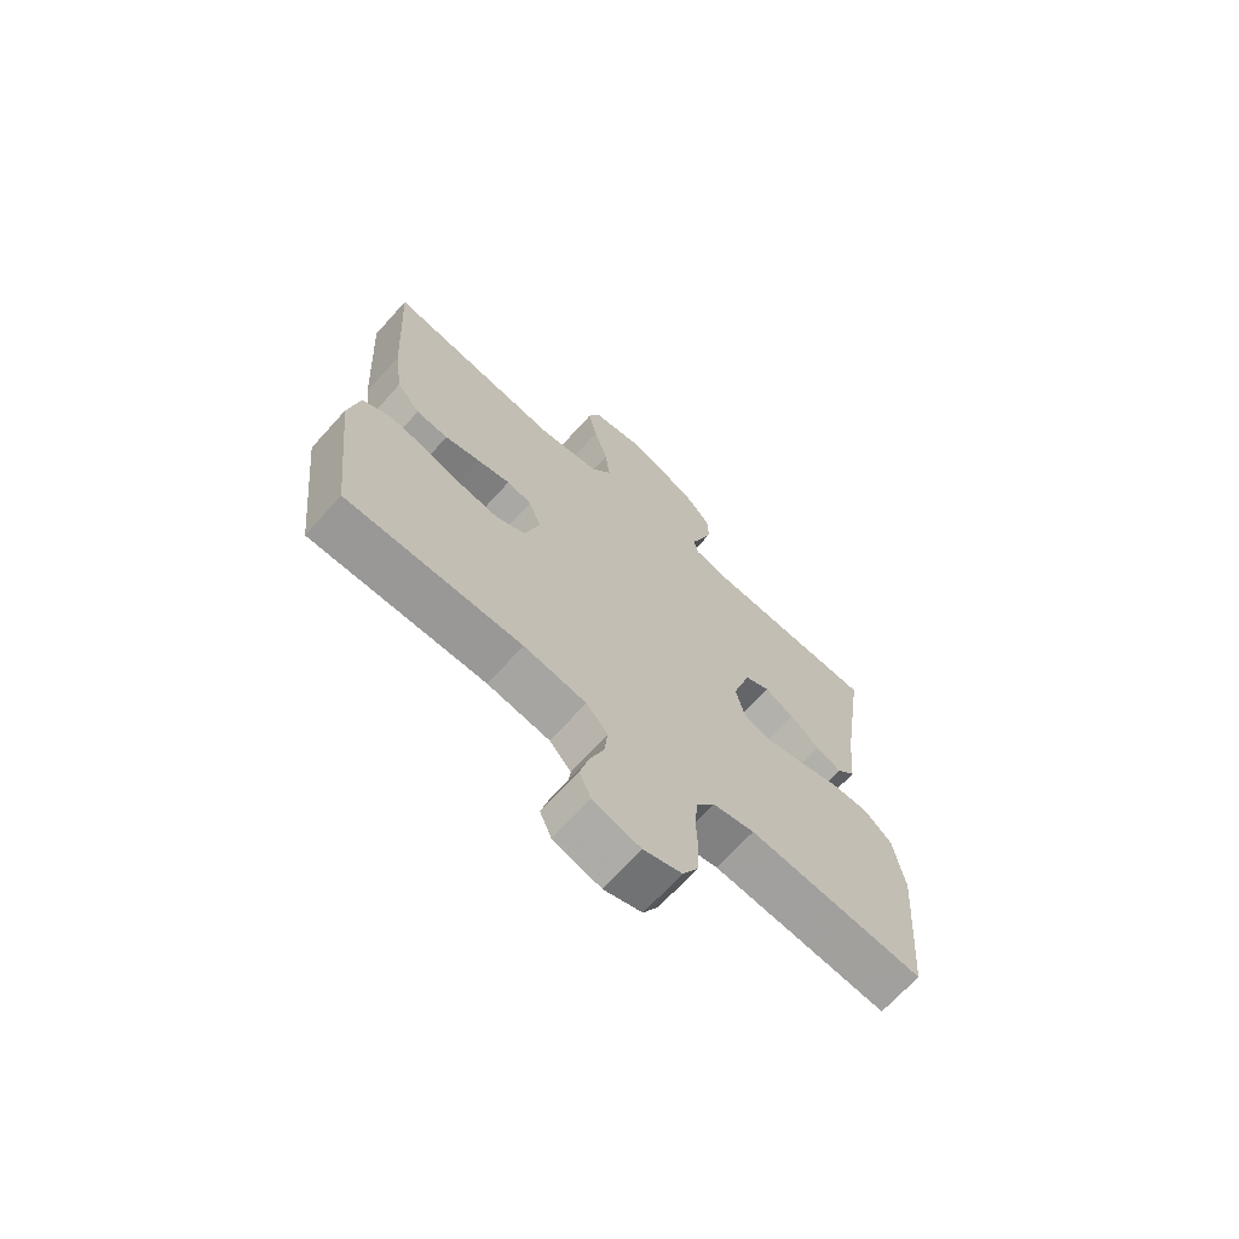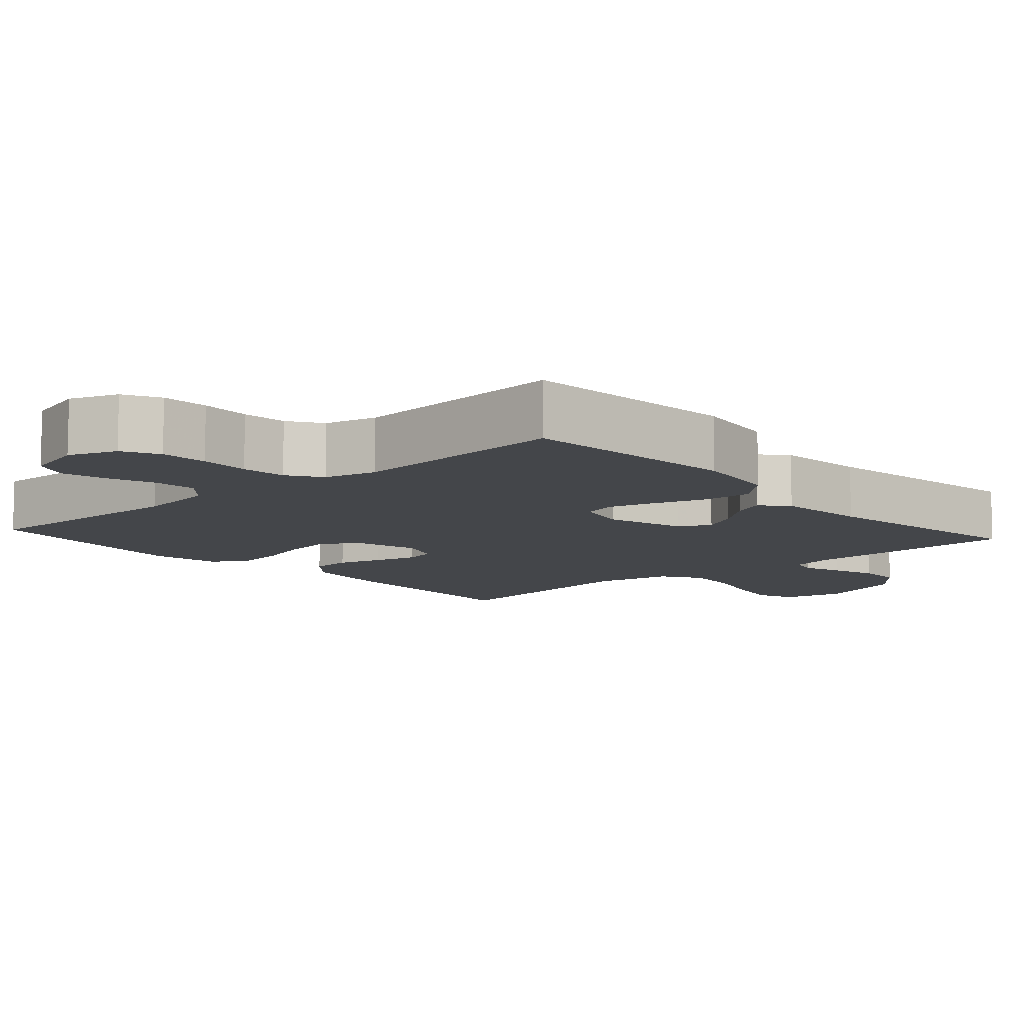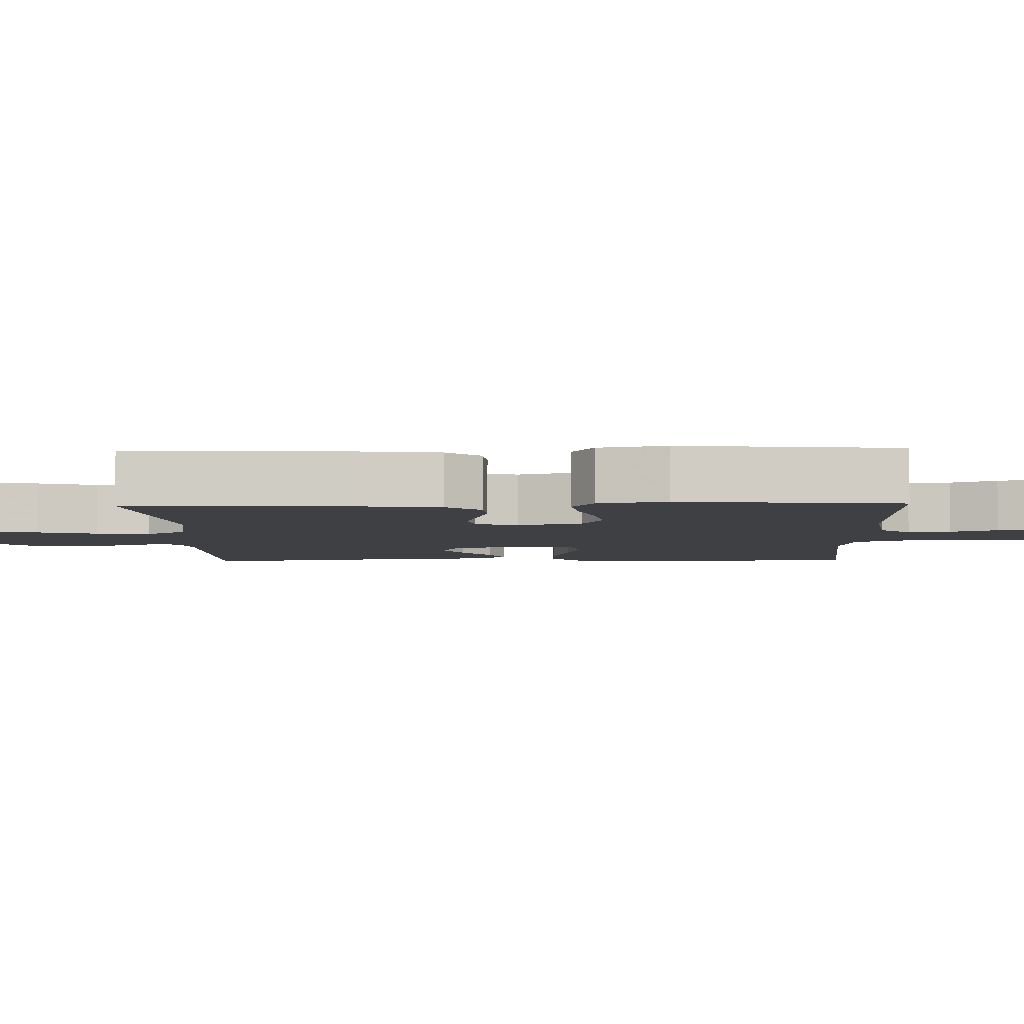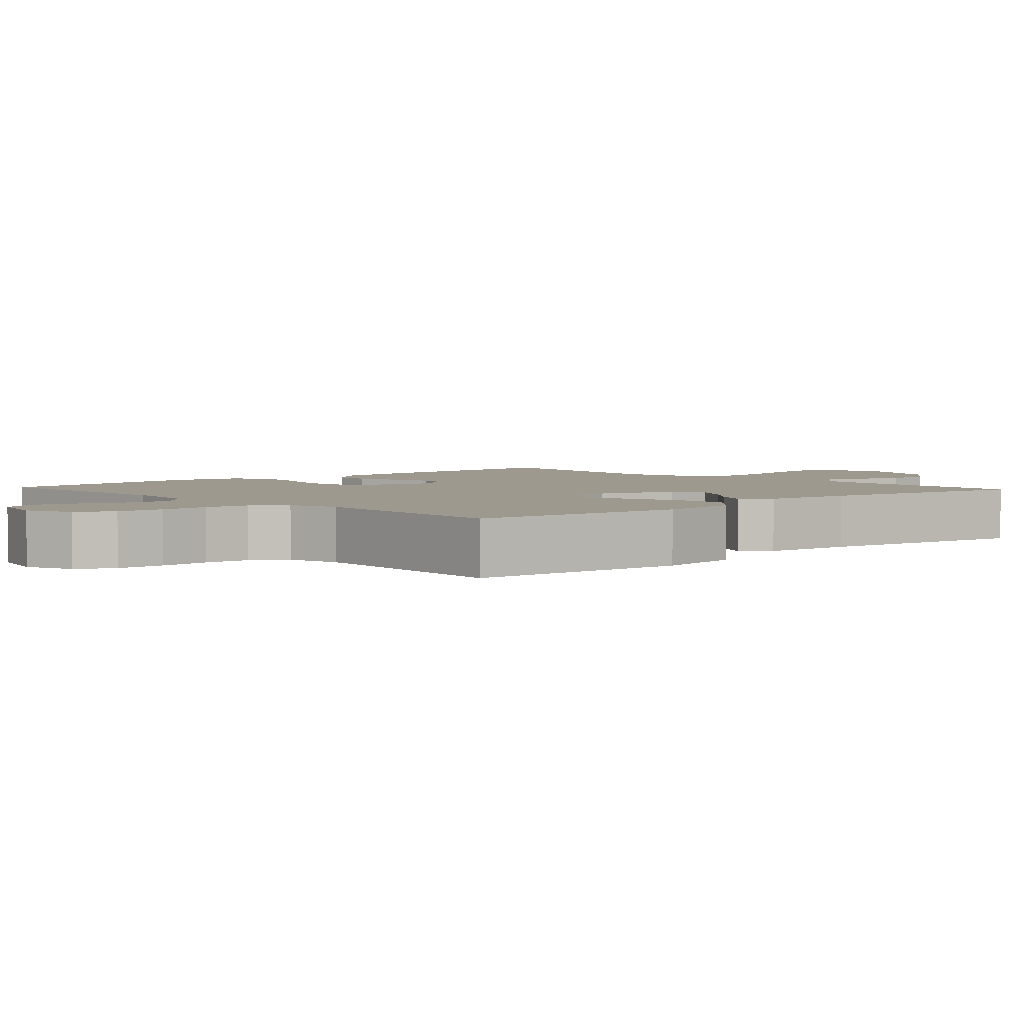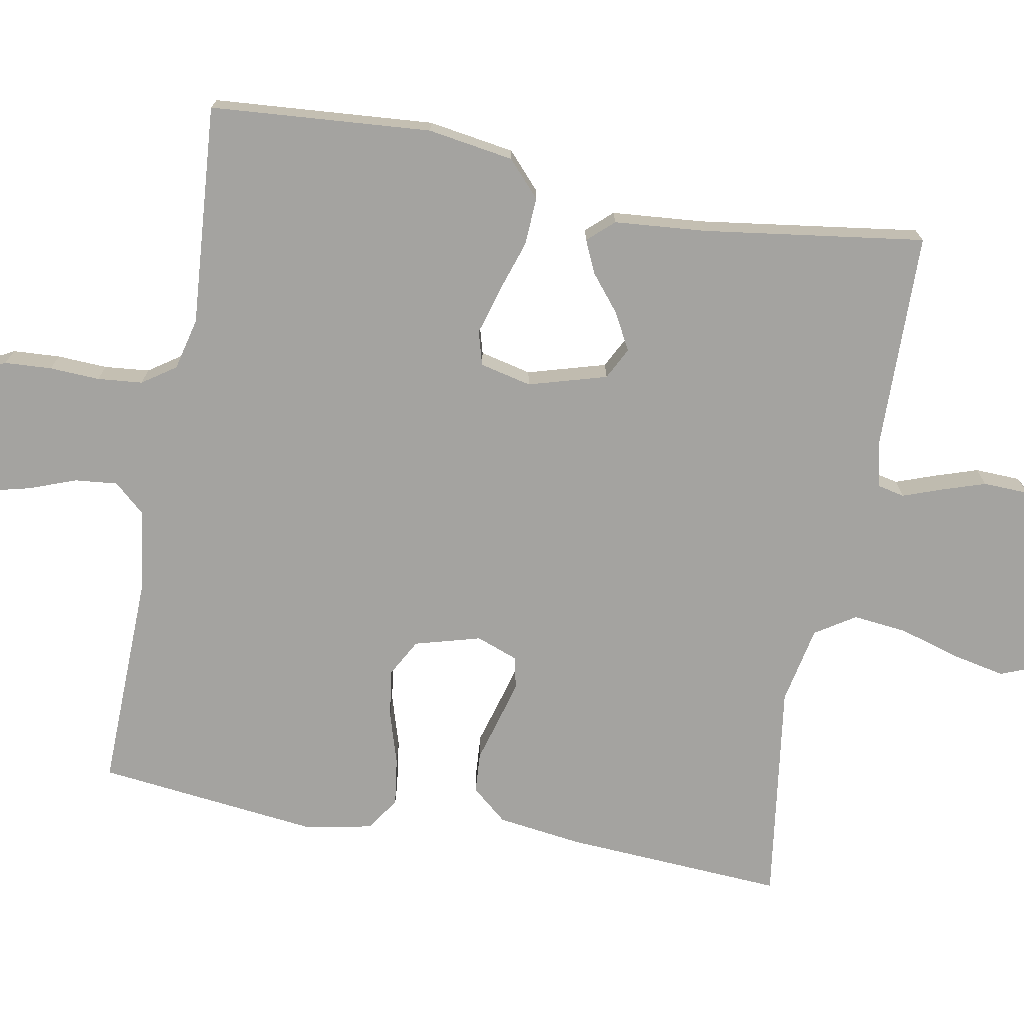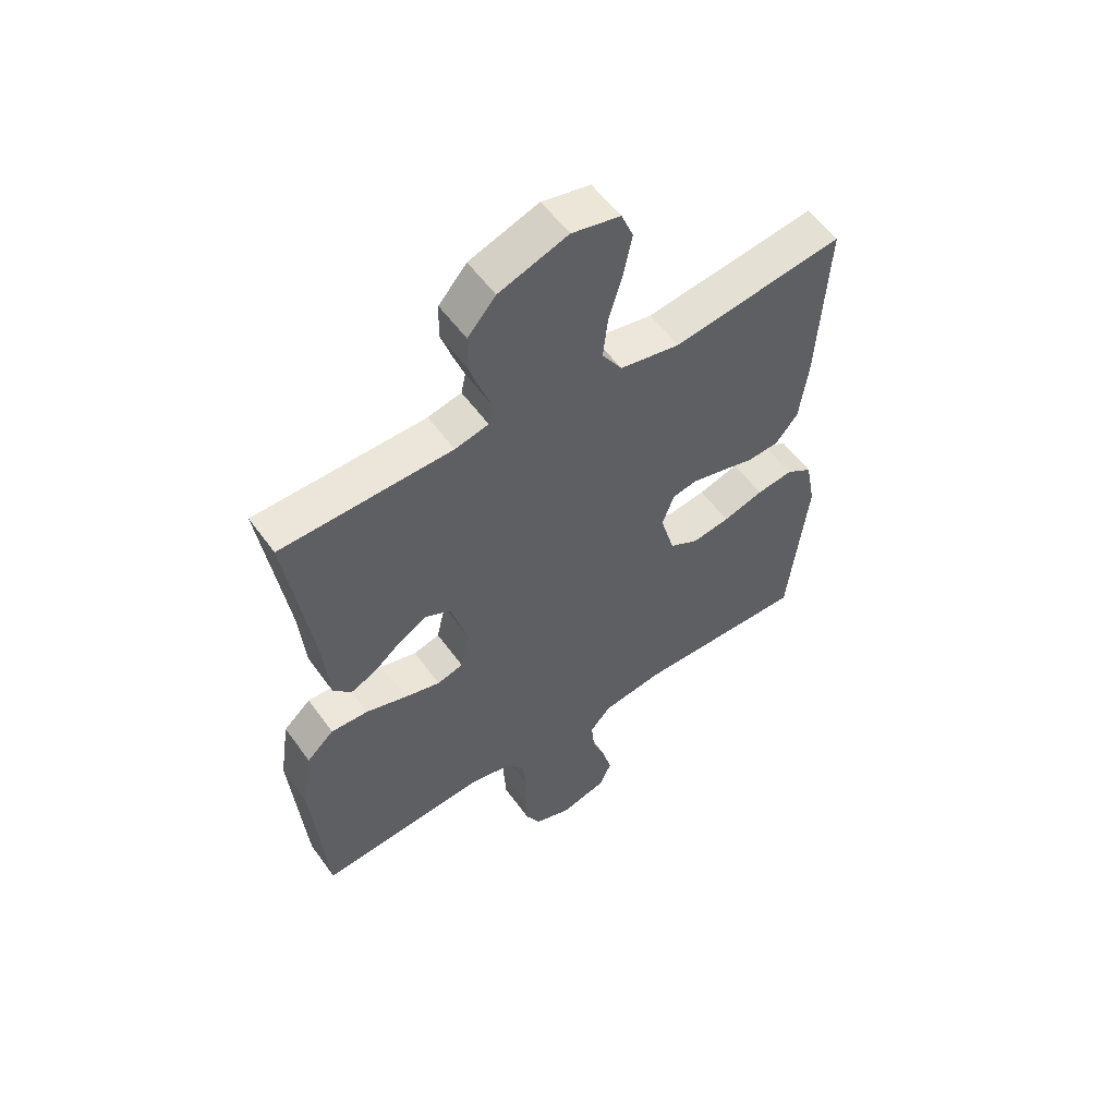
<metadata>
{"format":"obj","ext":"obj","renderer":"f3d","projection":"perspective","resolution":1024,"background":"white","views":[{"elev":-69.2,"azim":137.8,"up":"+Z"},{"elev":-9.7,"azim":-138.4,"up":"+Y"},{"elev":-5.1,"azim":91.8,"up":"+Y"},{"elev":3.4,"azim":-132.5,"up":"+Y"},{"elev":-72.8,"azim":-100.6,"up":"+Y"},{"elev":55.9,"azim":-35.3,"up":"+Z"}]}
</metadata>
<code>
v 0.5 0.07 -0.5
v 0.2 0.07 -0.494
v 0.093 0.07 -0.51
v 0.056 0.07 -0.552
v 0.062 0.07 -0.61
v 0.086 0.07 -0.674
v 0.101 0.07 -0.734
v 0.081 0.07 -0.781
v 0 0.07 -0.804
v -0.065 0.07 -0.78
v -0.091 0.07 -0.731
v -0.095 0.07 -0.667
v -0.092 0.07 -0.599
v -0.098 0.07 -0.538
v -0.129 0.07 -0.493
v -0.2 0.07 -0.476
v -0.5 0.07 -0.5
v -0.524 0.07 -0.2
v -0.506 0.07 -0.083
v -0.458 0.07 -0.039
v -0.393 0.07 -0.042
v -0.322 0.07 -0.065
v -0.258 0.07 -0.083
v -0.212 0.07 -0.07
v -0.196 0.07 0
v -0.227 0.07 0.106
v -0.27 0.07 0.128
v -0.32 0.07 0.101
v -0.37 0.07 0.06
v -0.414 0.07 0.04
v -0.446 0.07 0.075
v -0.457 0.07 0.2
v -0.5 0.07 0.5
v -0.2 0.07 0.506
v -0.141 0.07 0.52
v -0.133 0.07 0.557
v -0.152 0.07 0.609
v -0.172 0.07 0.669
v -0.17 0.07 0.731
v -0.121 0.07 0.788
v 0 0.07 0.831
v 0.085 0.07 0.812
v 0.106 0.07 0.76
v 0.091 0.07 0.687
v 0.067 0.07 0.606
v 0.059 0.07 0.532
v 0.094 0.07 0.478
v 0.2 0.07 0.457
v 0.5 0.07 0.5
v 0.483 0.07 0.2
v 0.468 0.07 0.086
v 0.428 0.07 0.038
v 0.373 0.07 0.034
v 0.313 0.07 0.051
v 0.256 0.07 0.066
v 0.213 0.07 0.057
v 0.192 0.07 0
v 0.217 0.07 -0.089
v 0.268 0.07 -0.117
v 0.334 0.07 -0.107
v 0.405 0.07 -0.085
v 0.469 0.07 -0.076
v 0.515 0.07 -0.106
v 0.533 0.07 -0.2
v 0.5 0 -0.5
v 0.2 0 -0.494
v 0.093 0 -0.51
v 0.056 0 -0.552
v 0.062 0 -0.61
v 0.086 0 -0.674
v 0.101 0 -0.734
v 0.081 0 -0.781
v 0 0 -0.804
v -0.065 0 -0.78
v -0.091 0 -0.731
v -0.095 0 -0.667
v -0.092 0 -0.599
v -0.098 0 -0.538
v -0.129 0 -0.493
v -0.2 0 -0.476
v -0.5 0 -0.5
v -0.524 0 -0.2
v -0.506 0 -0.083
v -0.458 0 -0.039
v -0.393 0 -0.042
v -0.322 0 -0.065
v -0.258 0 -0.083
v -0.212 0 -0.07
v -0.196 0 0
v -0.227 0 0.106
v -0.27 0 0.128
v -0.32 0 0.101
v -0.37 0 0.06
v -0.414 0 0.04
v -0.446 0 0.075
v -0.457 0 0.2
v -0.5 0 0.5
v -0.2 0 0.506
v -0.141 0 0.52
v -0.133 0 0.557
v -0.152 0 0.609
v -0.172 0 0.669
v -0.17 0 0.731
v -0.121 0 0.788
v 0 0 0.831
v 0.085 0 0.812
v 0.106 0 0.76
v 0.091 0 0.687
v 0.067 0 0.606
v 0.059 0 0.532
v 0.094 0 0.478
v 0.2 0 0.457
v 0.5 0 0.5
v 0.483 0 0.2
v 0.468 0 0.086
v 0.428 0 0.038
v 0.373 0 0.034
v 0.313 0 0.051
v 0.256 0 0.066
v 0.213 0 0.057
v 0.192 0 0
v 0.217 0 -0.089
v 0.268 0 -0.117
v 0.334 0 -0.107
v 0.405 0 -0.085
v 0.469 0 -0.076
v 0.515 0 -0.106
v 0.533 0 -0.2
f 63 64 1 2
f 60 61 62 63
f 59 60 63 2
f 58 59 2 3
f 57 58 3 4
f 51 52 53 54
f 51 54 55
f 48 49 50 51
f 47 48 51 55
f 46 47 55 56
f 42 43 44 45
f 42 45 46
f 41 42 46
f 40 41 46
f 36 37 38 39
f 36 39 40 46
f 32 33 34
f 32 34 35
f 31 32 35
f 28 29 30 31
f 27 28 31 35
f 26 27 35
f 25 26 35 36
f 19 20 21 22
f 19 22 23
f 16 17 18 19
f 15 16 19 23
f 14 15 23 24
f 10 11 12 13
f 10 13 14
f 9 10 14
f 5 6 7 8
f 5 8 9 14
f 36 46 56 57
f 25 36 57 4
f 14 24 25
f 4 5 14 25
f 66 65 128 127
f 127 126 125 124
f 66 127 124 123
f 67 66 123 122
f 68 67 122 121
f 118 117 116 115
f 119 118 115
f 115 114 113 112
f 119 115 112 111
f 120 119 111 110
f 109 108 107 106
f 110 109 106
f 110 106 105
f 110 105 104
f 103 102 101 100
f 110 104 103 100
f 98 97 96
f 99 98 96
f 99 96 95
f 95 94 93 92
f 99 95 92 91
f 99 91 90
f 100 99 90 89
f 86 85 84 83
f 87 86 83
f 83 82 81 80
f 87 83 80 79
f 88 87 79 78
f 77 76 75 74
f 78 77 74
f 78 74 73
f 72 71 70 69
f 78 73 72 69
f 121 120 110 100
f 68 121 100 89
f 89 88 78
f 89 78 69 68
f 1 65 66 2
f 2 66 67 3
f 3 67 68 4
f 4 68 69 5
f 5 69 70 6
f 6 70 71 7
f 7 71 72 8
f 8 72 73 9
f 9 73 74 10
f 10 74 75 11
f 11 75 76 12
f 12 76 77 13
f 13 77 78 14
f 14 78 79 15
f 15 79 80 16
f 16 80 81 17
f 17 81 82 18
f 18 82 83 19
f 19 83 84 20
f 20 84 85 21
f 21 85 86 22
f 22 86 87 23
f 23 87 88 24
f 24 88 89 25
f 25 89 90 26
f 26 90 91 27
f 27 91 92 28
f 28 92 93 29
f 29 93 94 30
f 30 94 95 31
f 31 95 96 32
f 32 96 97 33
f 33 97 98 34
f 34 98 99 35
f 35 99 100 36
f 36 100 101 37
f 37 101 102 38
f 38 102 103 39
f 39 103 104 40
f 40 104 105 41
f 41 105 106 42
f 42 106 107 43
f 43 107 108 44
f 44 108 109 45
f 45 109 110 46
f 46 110 111 47
f 47 111 112 48
f 48 112 113 49
f 49 113 114 50
f 50 114 115 51
f 51 115 116 52
f 52 116 117 53
f 53 117 118 54
f 54 118 119 55
f 55 119 120 56
f 56 120 121 57
f 57 121 122 58
f 58 122 123 59
f 59 123 124 60
f 60 124 125 61
f 61 125 126 62
f 62 126 127 63
f 63 127 128 64
f 64 128 65 1

</code>
